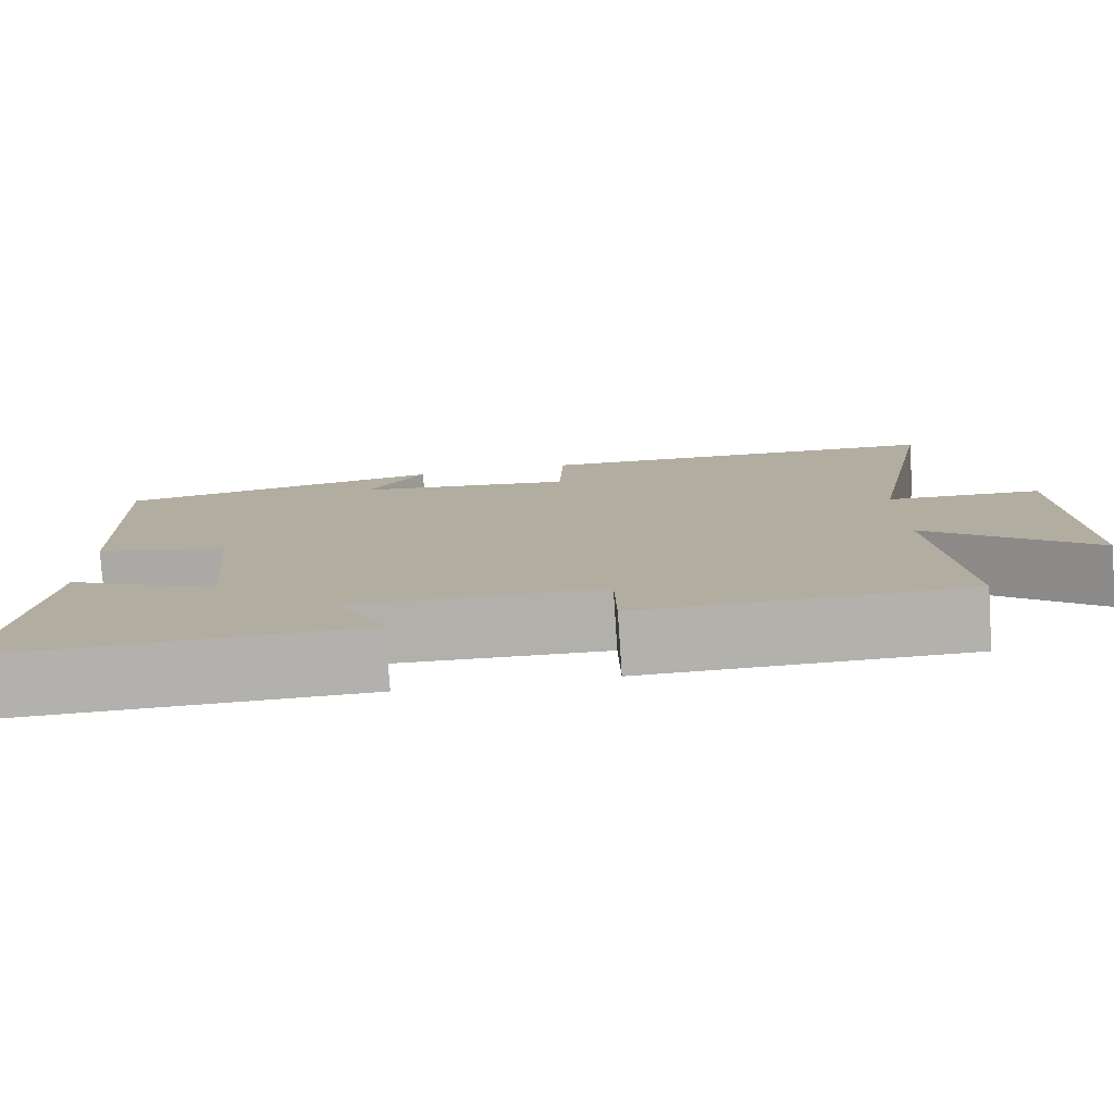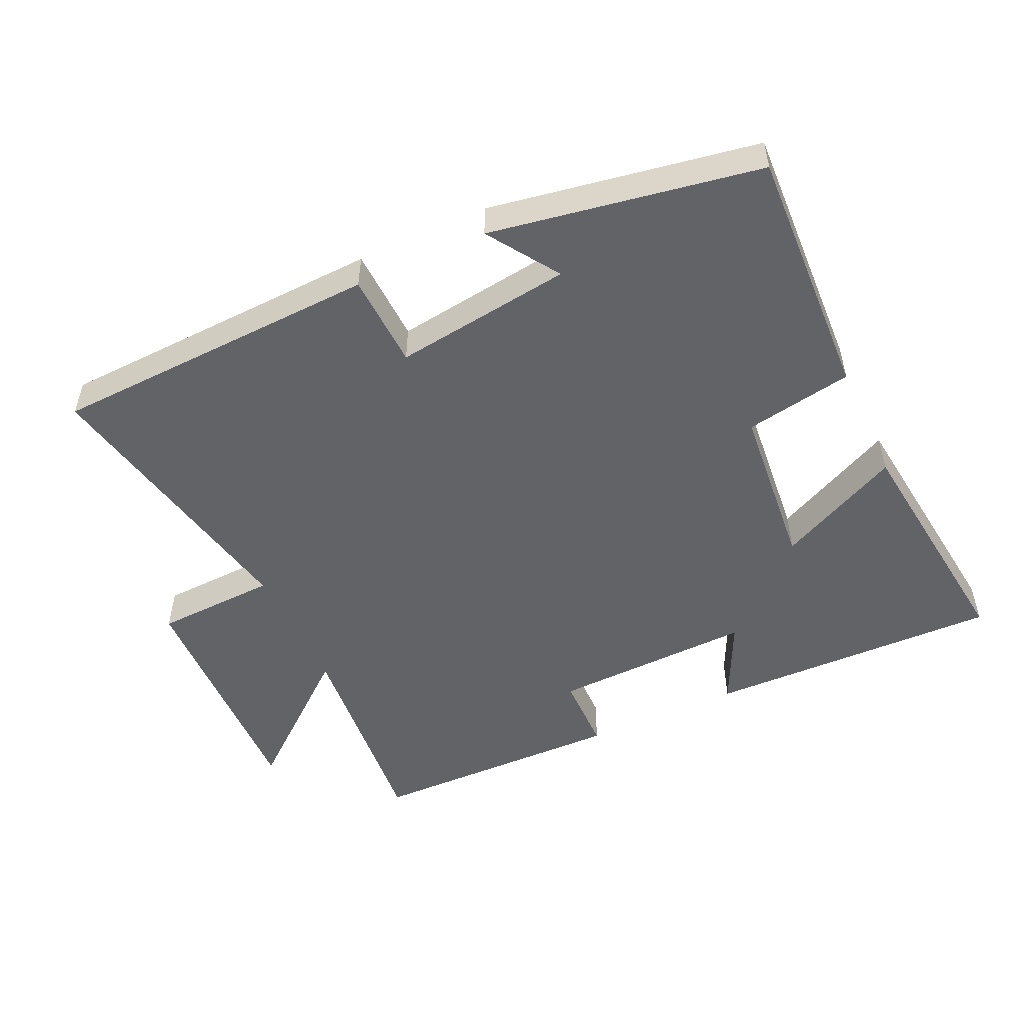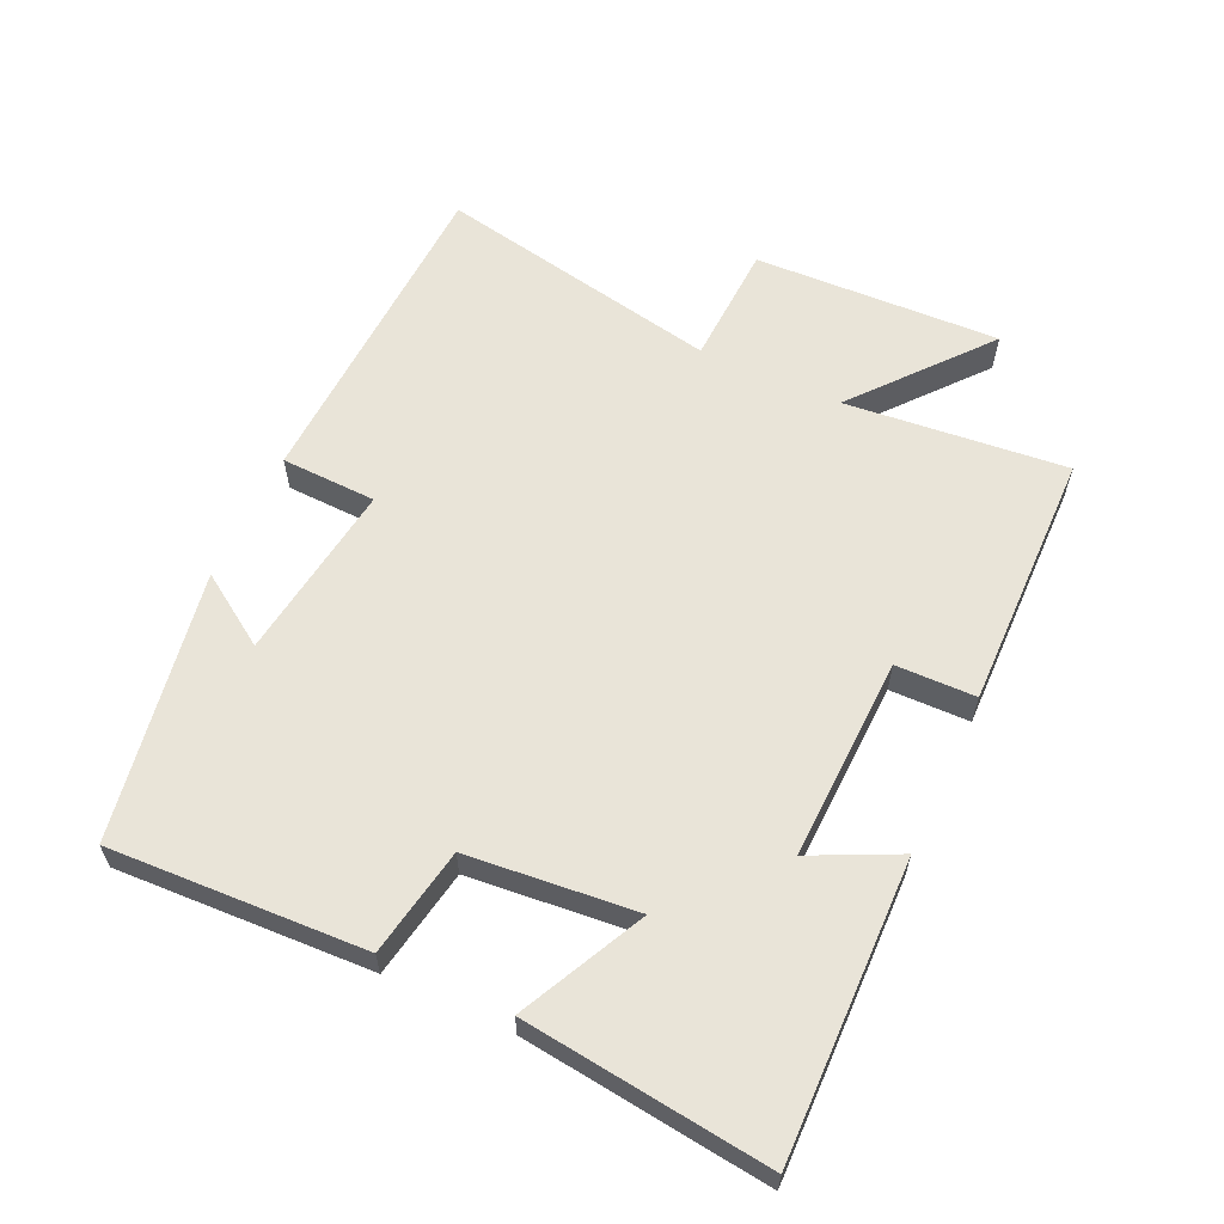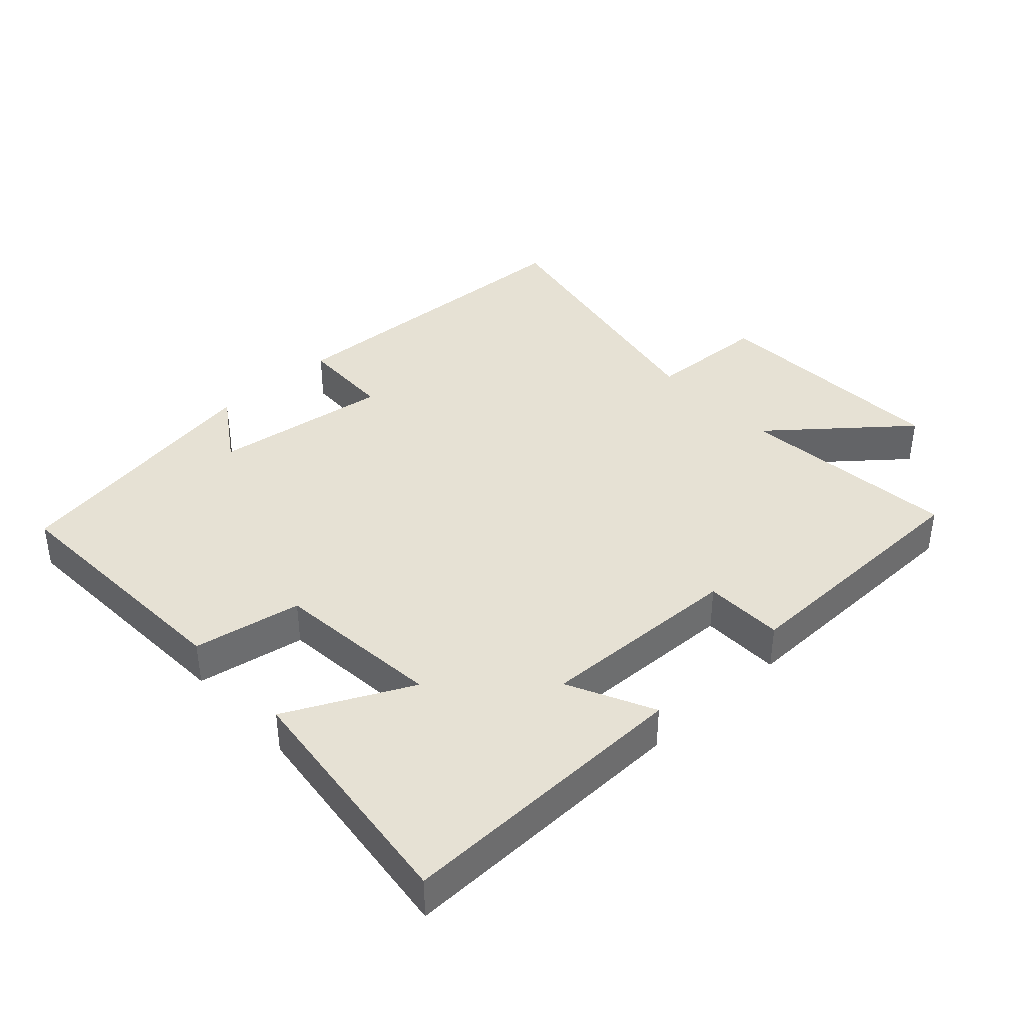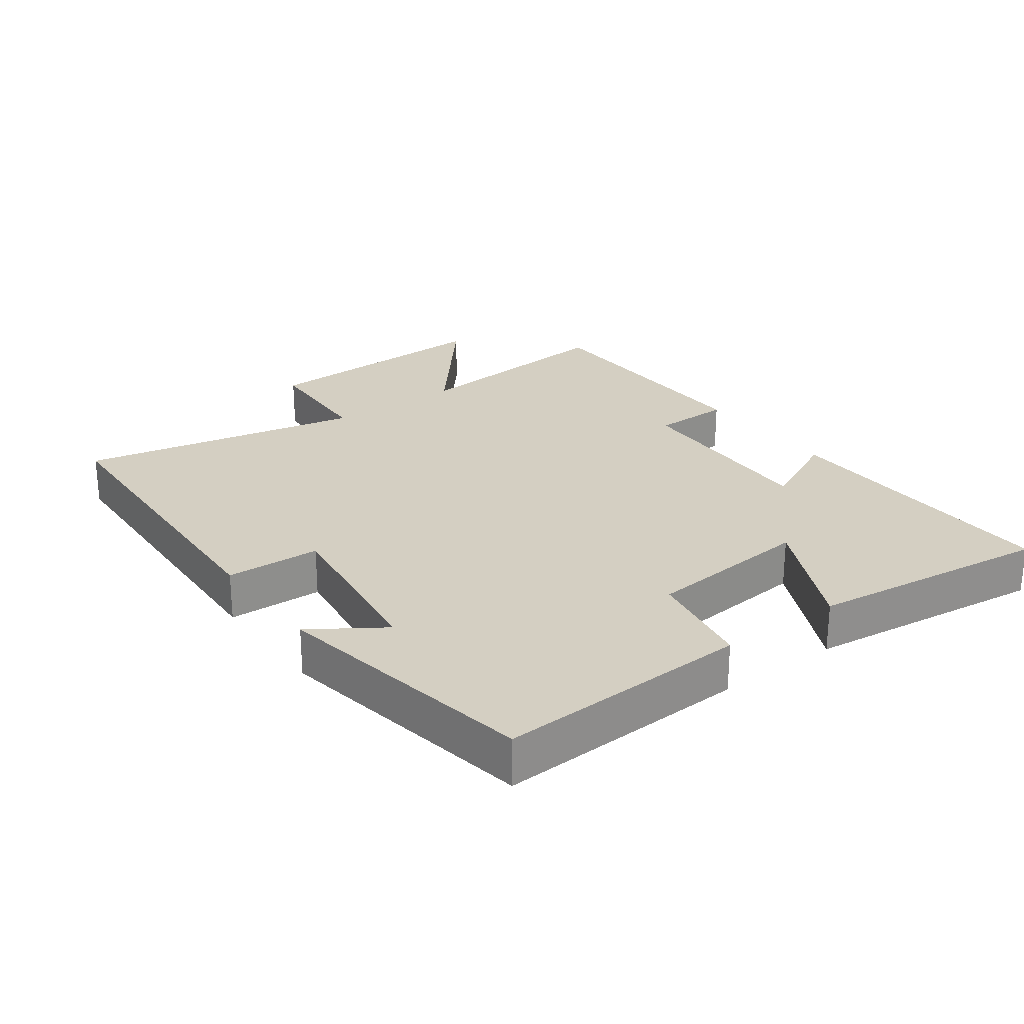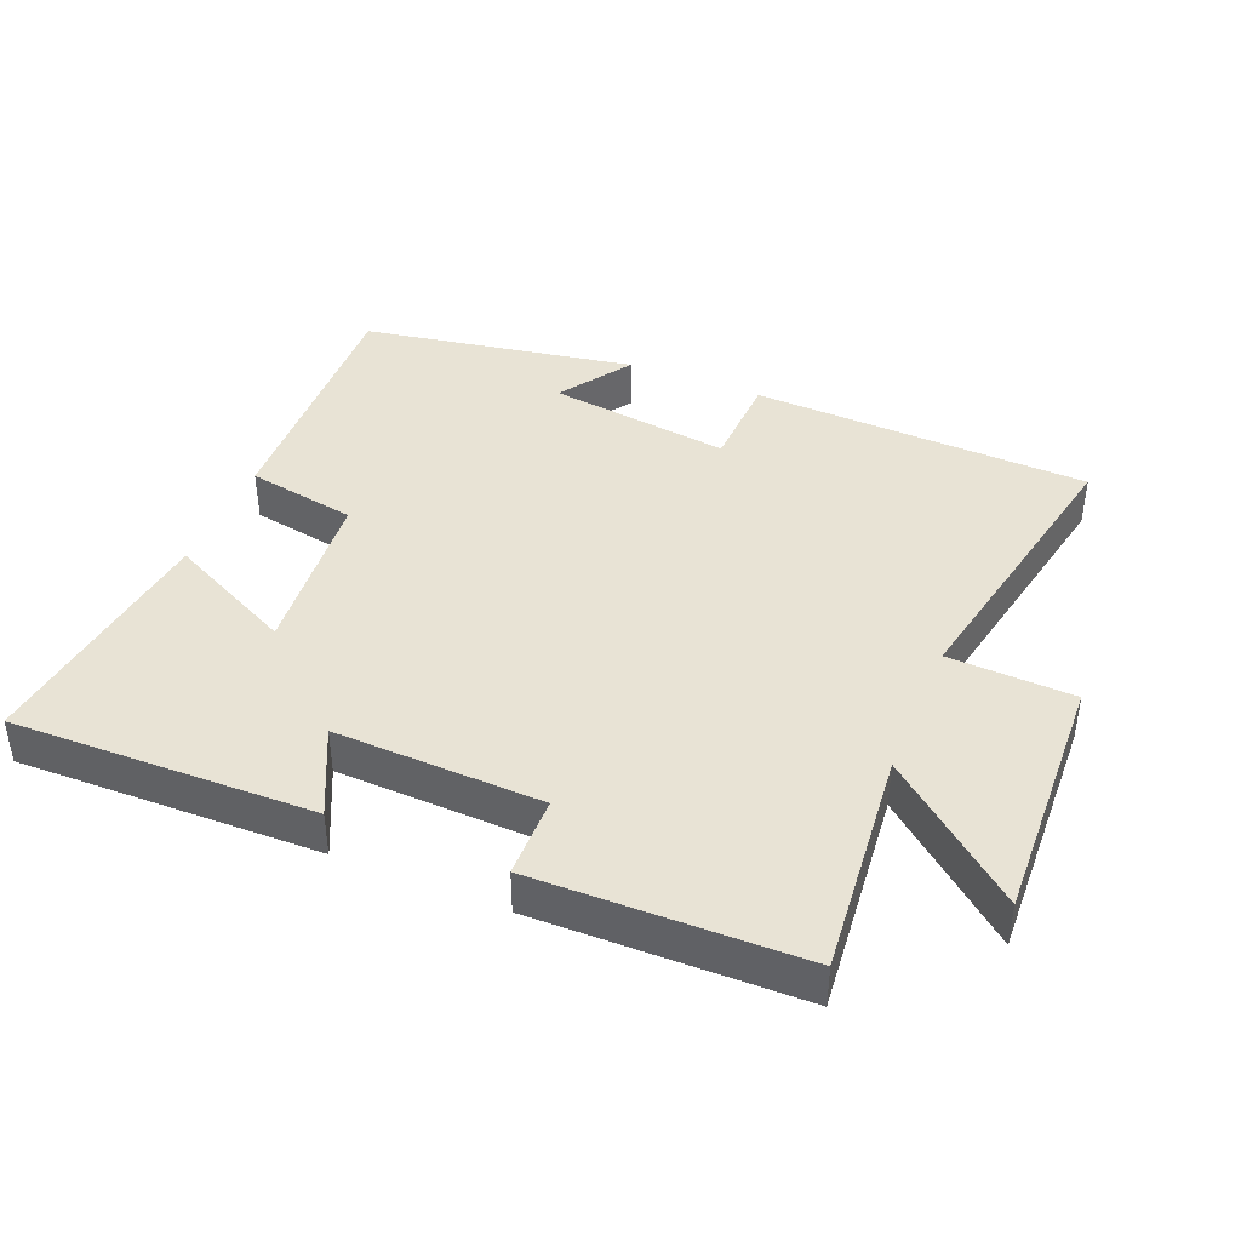
<metadata>
{"format":"obj","ext":"obj","renderer":"f3d","projection":"perspective","resolution":1024,"background":"white","views":[{"elev":-78.9,"azim":-176.2,"up":"+Z"},{"elev":-50.8,"azim":24.9,"up":"+Y"},{"elev":60.2,"azim":114.8,"up":"+Y"},{"elev":39.0,"azim":137.2,"up":"+Y"},{"elev":25.5,"azim":53.8,"up":"+Y"},{"elev":41.2,"azim":-157.6,"up":"+Y"}]}
</metadata>
<code>
v -0.585 0.07 0.48
v -0.088 0.07 0.5
v -0.083 0.07 0.357
v 0.185 0.07 0.393
v 0.114 0.07 0.5
v 0.517 0.07 0.43
v 0.5 0.07 0.048
v 0.338 0.07 0.019
v 0.314 0.07 -0.233
v 0.5 0.07 -0.142
v 0.544 0.07 -0.509
v 0.101 0.07 -0.5
v 0.163 0.07 -0.371
v -0.141 0.07 -0.381
v -0.143 0.07 -0.5
v -0.532 0.07 -0.494
v -0.5 0.07 -0.162
v -0.698 0.07 -0.326
v -0.684 0.07 0.044
v -0.5 0.07 0.052
v -0.585 0 0.48
v -0.088 0 0.5
v -0.083 0 0.357
v 0.185 0 0.393
v 0.114 0 0.5
v 0.517 0 0.43
v 0.5 0 0.048
v 0.338 0 0.019
v 0.314 0 -0.233
v 0.5 0 -0.142
v 0.544 0 -0.509
v 0.101 0 -0.5
v 0.163 0 -0.371
v -0.141 0 -0.381
v -0.143 0 -0.5
v -0.532 0 -0.494
v -0.5 0 -0.162
v -0.698 0 -0.326
v -0.684 0 0.044
v -0.5 0 0.052
f 17 18 19 20
f 14 15 16 17
f 13 14 17 20
f 10 11 12 13
f 9 10 13
f 8 9 13 20
f 4 5 6 7
f 3 4 7 8
f 20 1 2 3
f 3 8 20
f 40 39 38 37
f 37 36 35 34
f 40 37 34 33
f 33 32 31 30
f 33 30 29
f 40 33 29 28
f 27 26 25 24
f 28 27 24 23
f 23 22 21 40
f 40 28 23
f 1 21 22 2
f 2 22 23 3
f 3 23 24 4
f 4 24 25 5
f 5 25 26 6
f 6 26 27 7
f 7 27 28 8
f 8 28 29 9
f 9 29 30 10
f 10 30 31 11
f 11 31 32 12
f 12 32 33 13
f 13 33 34 14
f 14 34 35 15
f 15 35 36 16
f 16 36 37 17
f 17 37 38 18
f 18 38 39 19
f 19 39 40 20
f 20 40 21 1

</code>
